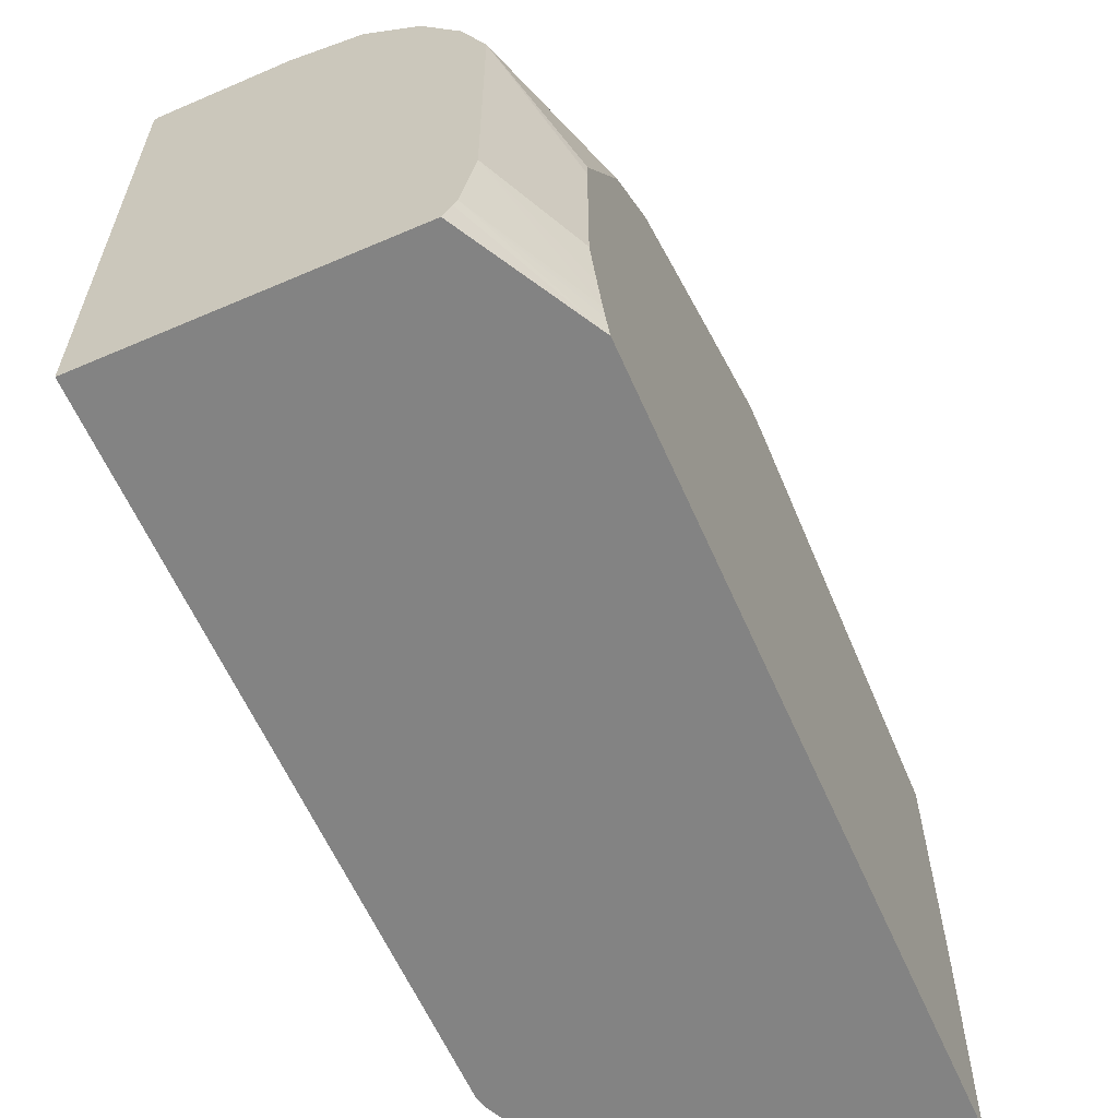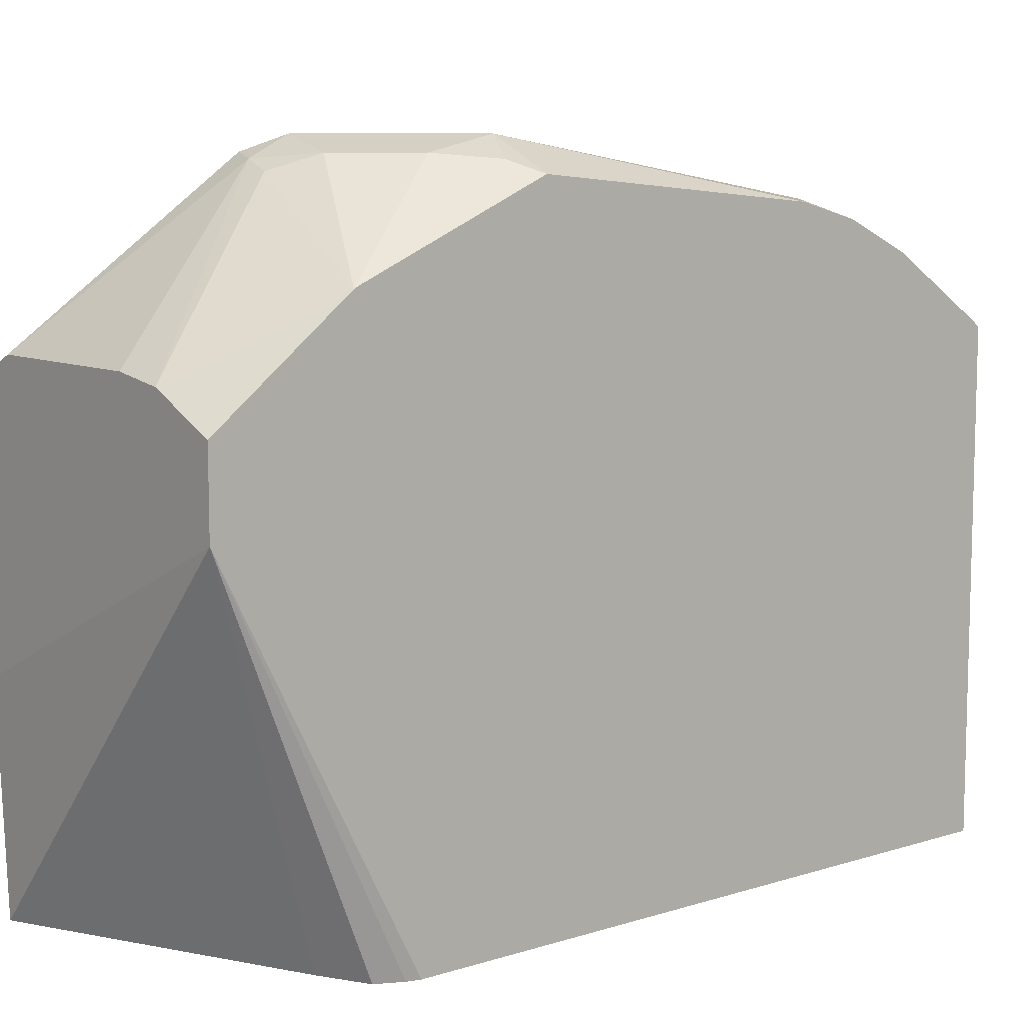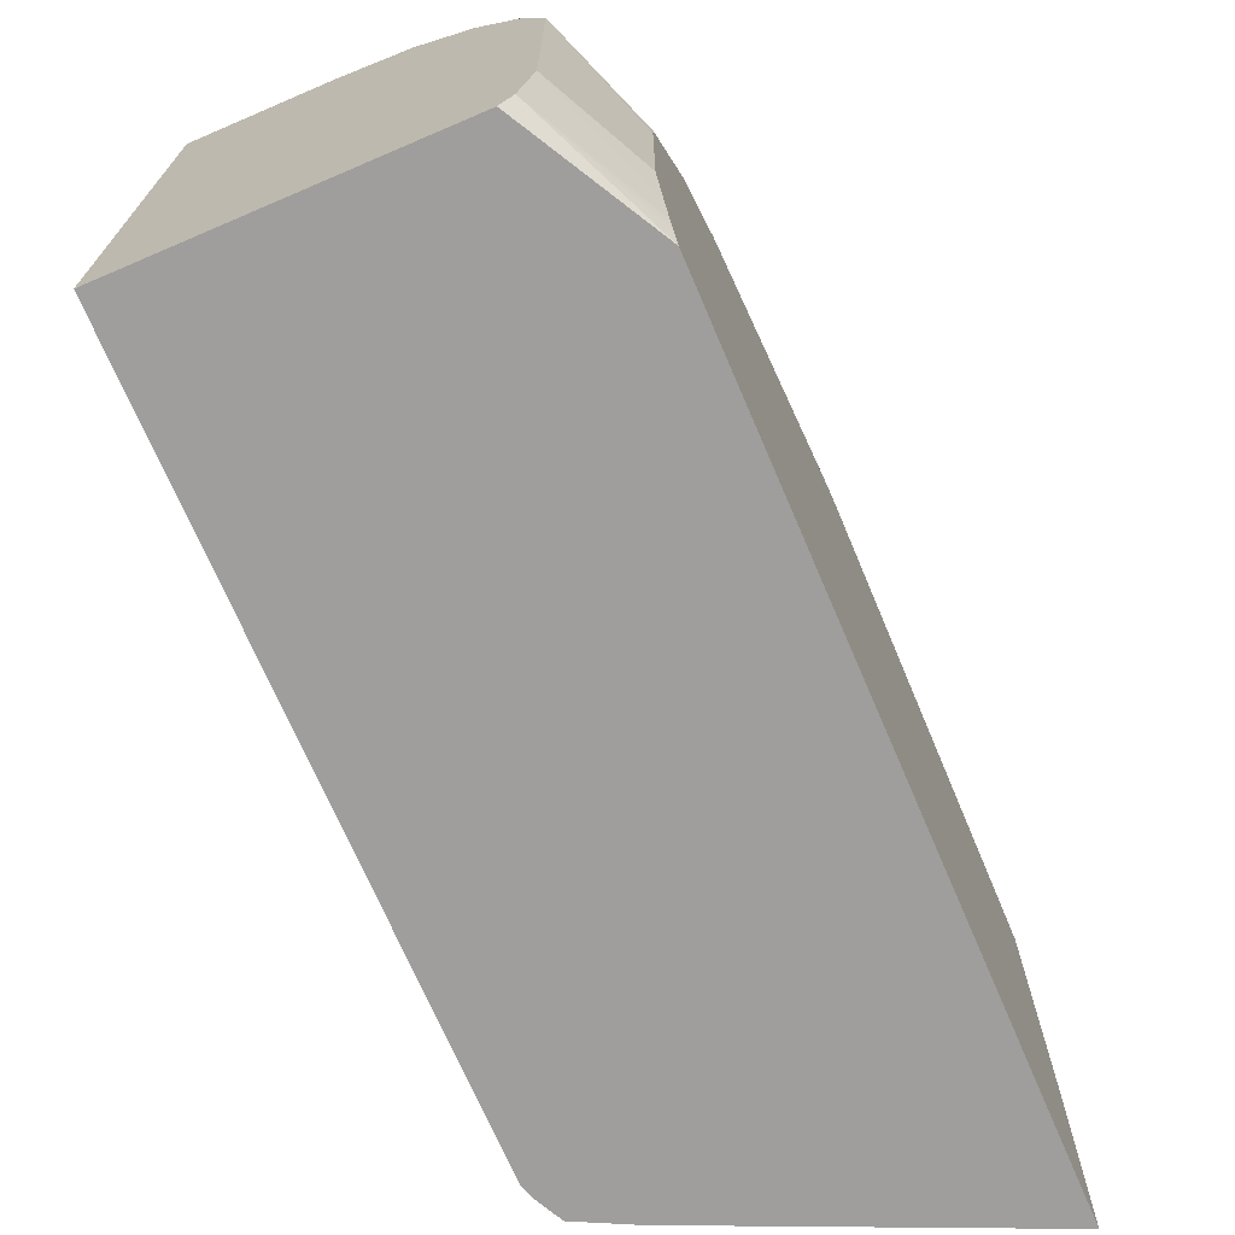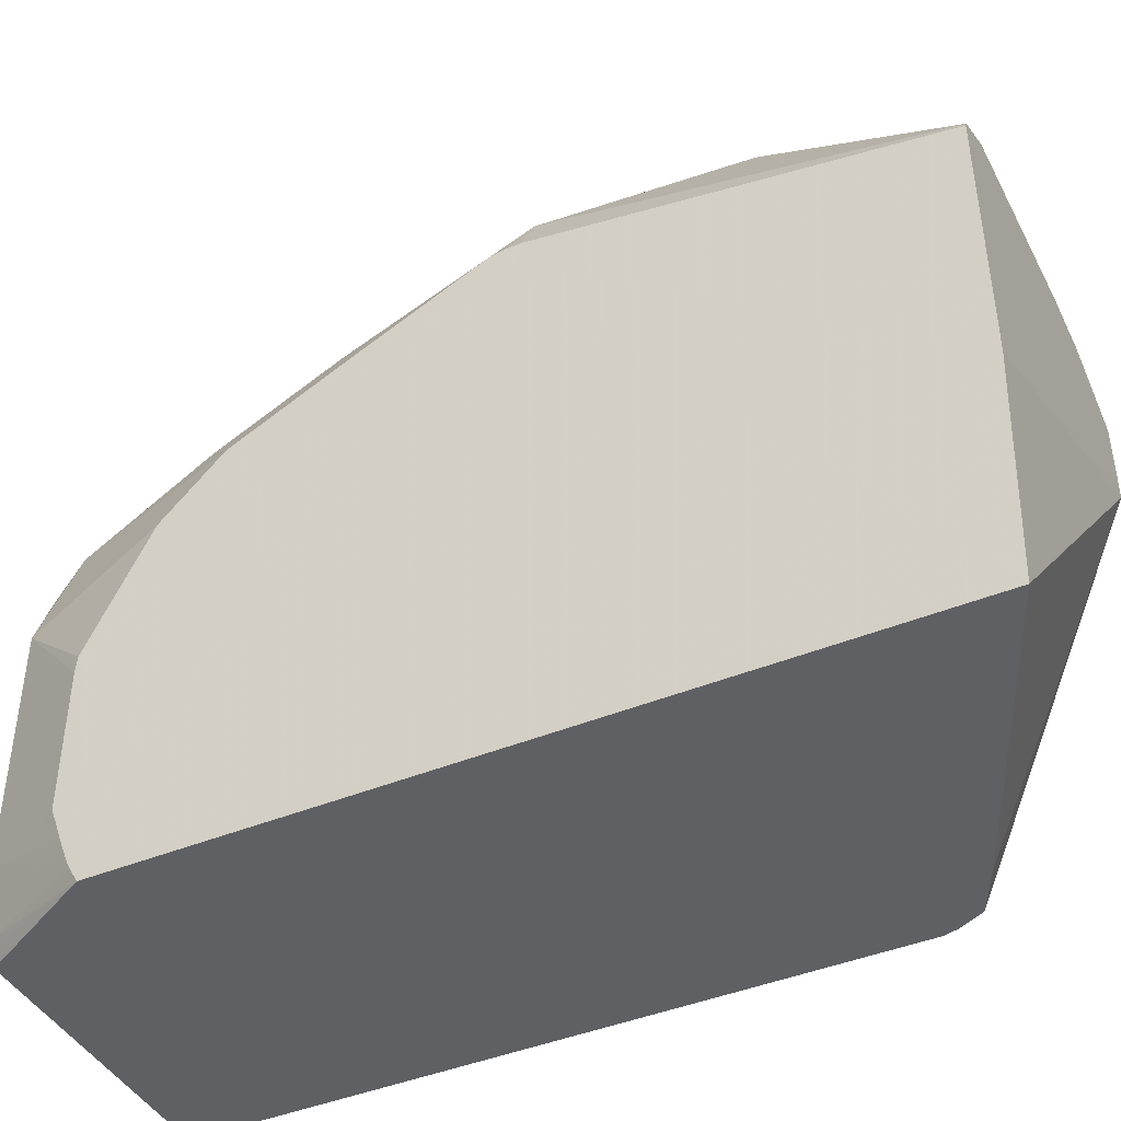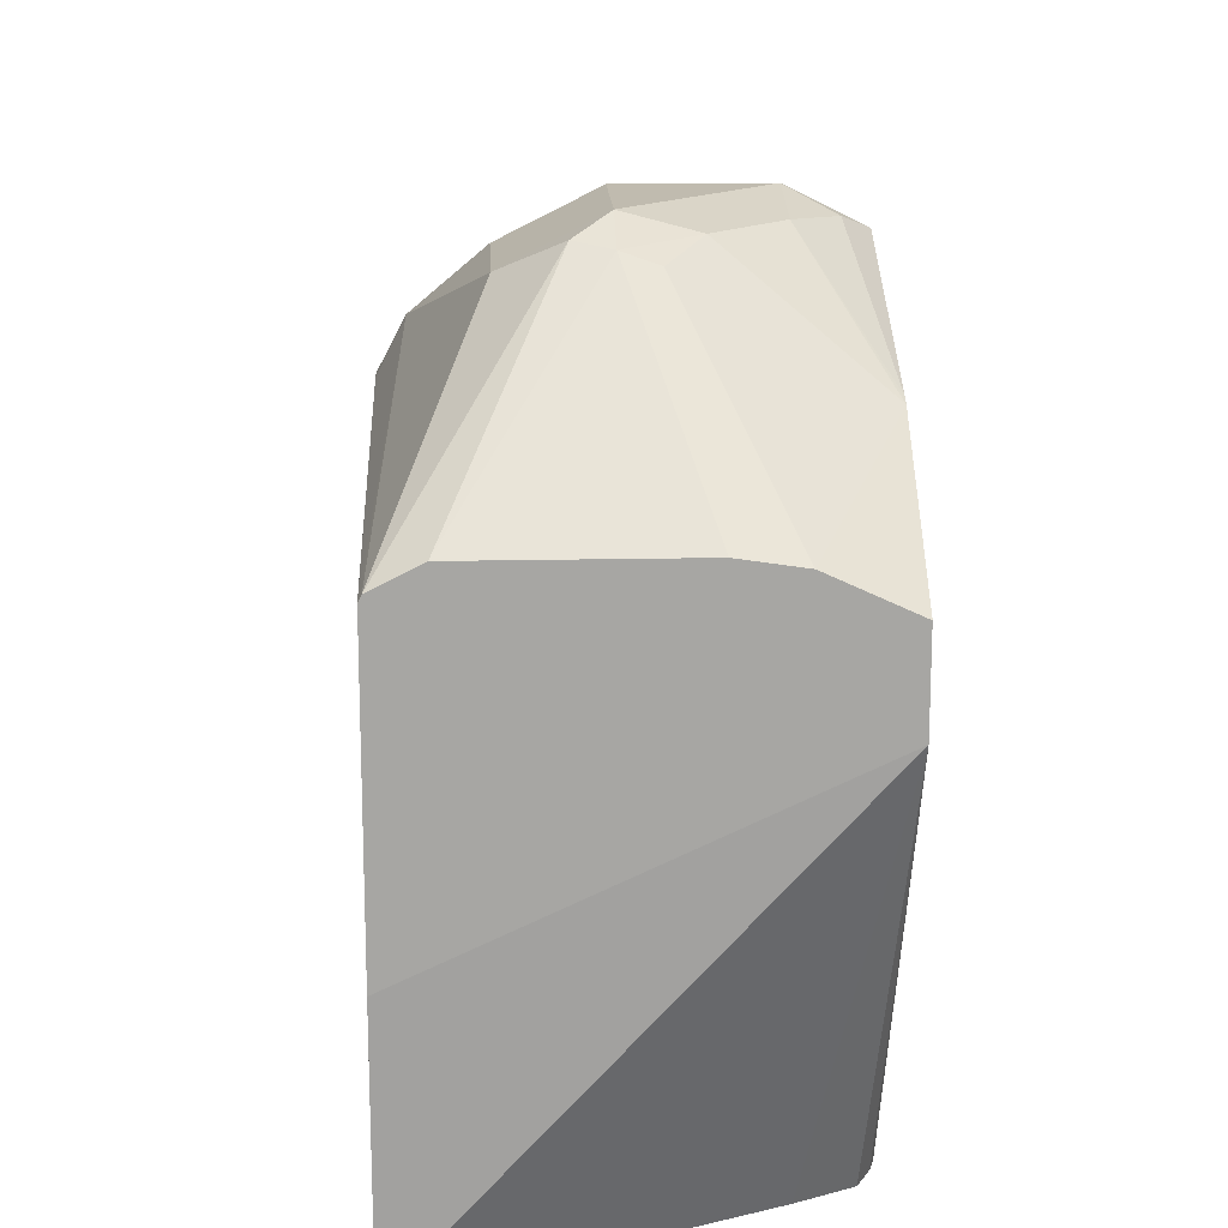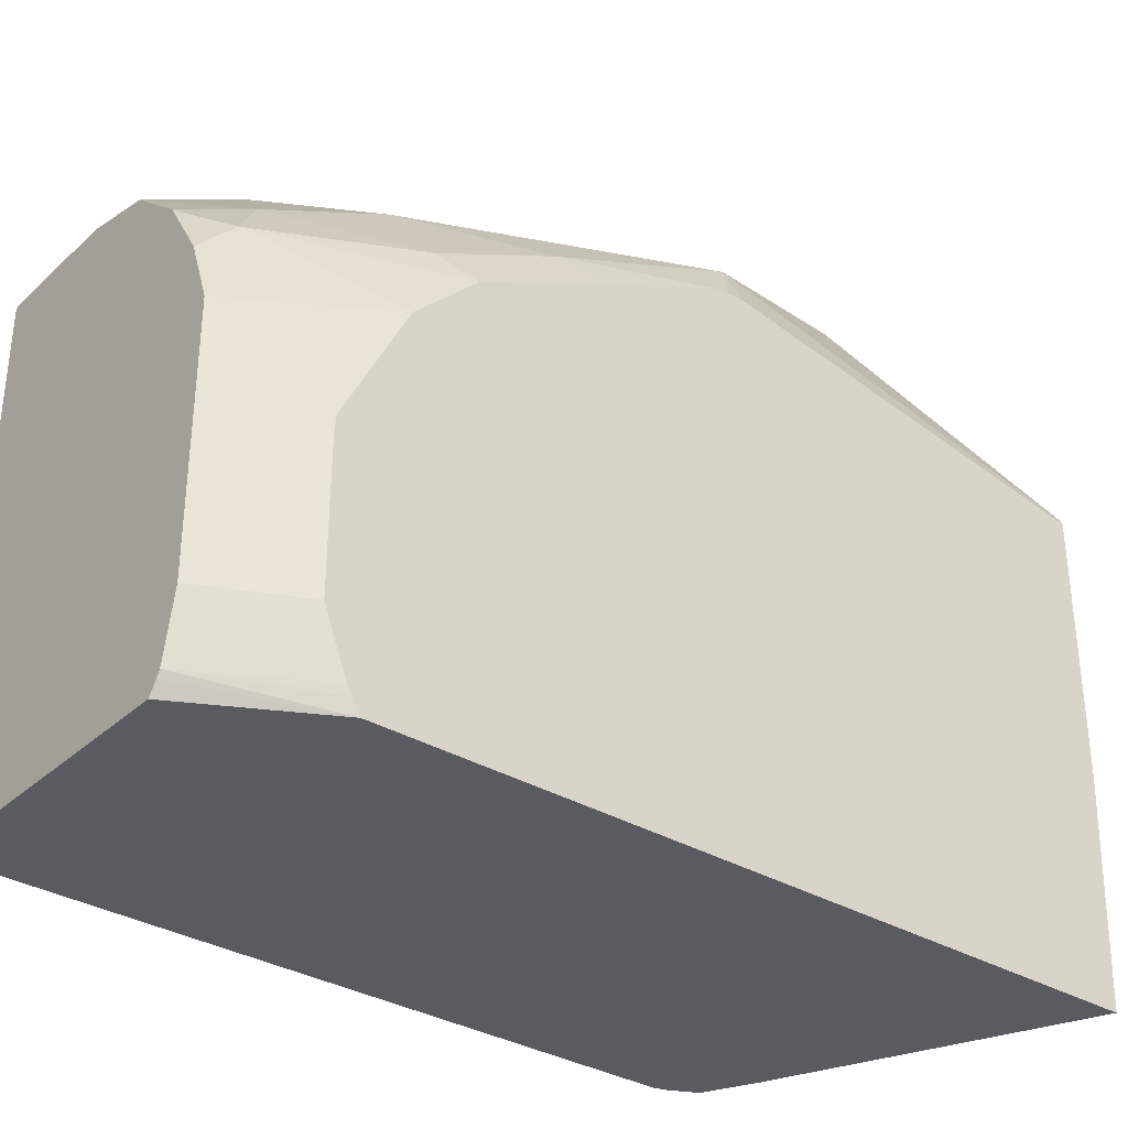
<metadata>
{"format":"obj","ext":"obj","renderer":"f3d","projection":"perspective","resolution":1024,"background":"white","views":[{"elev":-61.0,"azim":23.7,"up":"+Z"},{"elev":9.0,"azim":-129.4,"up":"+Z"},{"elev":-70.9,"azim":23.2,"up":"+Z"},{"elev":-42.9,"azim":116.2,"up":"+Z"},{"elev":16.1,"azim":177.4,"up":"+Z"},{"elev":-33.5,"azim":50.9,"up":"+Z"}]}
</metadata>
<code>
v 0.01803 -0.2523 0.0721
v -0.001161 -0.2535 0.06249
v -0.001161 -0.3425 0.05407
v 0.01803 -0.3605 0.05407
v 0.05407 -0.2523 0.0721
v 0.05407 -0.2163 0.0721
v 0.01803 -0.2321 0.06757
v 0.006015 -0.2463 0.06608
v -0.001161 -0.1983 0.03835
v -0.001161 -0.3616 0.04897
v 0.01202 -0.3845 0.04204
v 0.02404 -0.3725 0.04805
v 0.03831 -0.3605 0.04955
v 0.06007 -0.2644 0.06608
v 0.0781 -0.2523 0.06006
v 0.0781 -0.2163 0.06006
v 0.06308 -0.2073 0.06757
v 0.05407 -0.2043 0.06608
v 0.03606 -0.2141 0.06757
v -0.001161 -0.1959 0.0372
v -0.001161 -0.3819 0.03941
v 5.198e-05 -0.4148 0.01798
v 0.01803 -0.4148 0.01802
v 0.03606 -0.4148 0.01802
v 0.04056 -0.3695 0.04505
v 0.05605 -0.4148 0.01357
v 0.06007 -0.3425 0.04204
v 0.06758 -0.2614 0.06307
v 0.0781 -0.3605 0.02403
v 0.09612 -0.2704 0.04204
v 0.1021 -0.156 0.012
v 0.09011 -0.156 0.01802
v 0.04507 -0.2028 0.06307
v 0.03606 -0.156 0.01802
v 0.02039 -0.156 0.01566
v -0.001161 -0.156 0.005765
v -0.001161 -0.4122 0.01917
v -0.001161 -0.4148 0.01716
v 0.05857 -0.3875 0.02702
v 0.05622 -0.4148 0.01349
v 0.0781 -0.3965 0.006004
v 0.09687 -0.3244 0.01802
v 0.103 -0.2798 0.02748
v 0.103 -0.2754 0.02835
v 0.103 -0.2704 0.02835
v 0.103 -0.156 0.01033
v 0.1024 -0.156 0.01142
v -0.001161 -0.156 -0.01804
v -0.001161 -0.4148 -0.1314
v 0.05638 -0.4148 0.01339
v 0.07194 -0.4148 6.814e-05
v 0.08561 -0.4055 -0.009015
v 0.09687 -0.3605 -1.154e-05
v 0.103 -0.3163 0.009888
v 0.103 -0.156 -0.06606
v 0.103 -0.1583 -0.1314
v 0.01803 -0.1957 -0.1314
v 0.003691 -0.2028 -0.1314
v 1.02e-06 -0.2102 -0.1314
v -0.001161 -0.2141 -0.1314
v 0.083 -0.4148 -0.1314
v 0.07221 -0.4148 -0.0002506
v 0.08329 -0.4148 -0.01796
v 0.08336 -0.4148 -0.01812
v 0.09011 -0.4148 -0.03605
v 0.103 -0.3704 -0.02617
v 0.103 -0.3523 -0.008138
v 0.103 -0.3787 -0.1314
v 0.08539 -0.4148 -0.1279
v 0.09011 -0.4148 -0.1081
v 0.103 -0.3888 -0.06704
v 0.103 -0.3884 -0.0622
v 0.103 -0.3811 -0.1275
v 0.08642 -0.4148 -0.1262
v 0.103 -0.3824 -0.1248
v 0.103 -0.385 -0.1182
v 0.103 -0.3888 -0.1081
v 0.103 -0.3817 -0.1262
f 31 36 35
f 31 35 34
f 31 34 32
f 39 40 50
f 39 50 41
f 41 50 51
f 41 51 52
f 41 52 53
f 42 54 43
f 42 53 67
f 43 54 67
f 43 67 66
f 43 66 72
f 43 72 71
f 31 48 36
f 43 71 77
f 42 67 54
f 30 42 43
f 31 46 55
f 22 24 23
f 25 29 27
f 25 26 39
f 25 39 29
f 26 40 39
f 29 39 41
f 29 41 53
f 29 53 42
f 29 42 30
f 30 43 44
f 30 44 45
f 30 45 46
f 30 46 47
f 30 47 31
f 31 47 46
f 31 55 48
f 43 77 76
f 49 68 61
f 43 75 78
f 52 64 65
f 52 65 66
f 52 66 67
f 52 67 53
f 61 68 69
f 65 70 77
f 65 77 71
f 65 71 72
f 65 72 66
f 68 73 74
f 68 74 69
f 70 74 75
f 70 75 76
f 70 76 77
f 22 26 24
f 52 63 64
f 52 62 63
f 51 62 52
f 49 56 68
f 43 78 73
f 43 73 68
f 43 68 56
f 43 56 55
f 43 55 46
f 43 46 45
f 43 45 44
f 43 76 75
f 48 55 56
f 48 57 58
f 48 58 59
f 48 59 60
f 49 60 59
f 49 59 58
f 49 58 57
f 49 57 56
f 48 56 57
f 22 40 26
f 10 21 11
f 22 51 50
f 3 10 4
f 4 10 11
f 4 11 12
f 4 12 13
f 4 13 5
f 5 13 14
f 5 14 15
f 5 15 16
f 5 16 6
f 6 16 17
f 6 17 18
f 6 18 19
f 6 19 7
f 7 19 20
f 7 20 9
f 2 10 3
f 7 9 8
f 2 21 10
f 2 38 37
f 73 78 74
f 1 2 3
f 1 3 4
f 1 4 5
f 1 5 6
f 1 6 7
f 1 7 8
f 1 8 2
f 2 8 9
f 2 9 20
f 2 20 36
f 2 36 48
f 2 48 60
f 2 60 49
f 2 49 38
f 2 37 21
f 11 21 22
f 11 22 23
f 11 23 24
f 19 33 20
f 20 35 36
f 20 33 35
f 21 37 22
f 22 37 38
f 22 38 49
f 22 49 61
f 22 61 69
f 22 69 74
f 22 74 70
f 22 70 65
f 22 65 64
f 22 64 63
f 22 63 62
f 22 62 51
f 18 35 33
f 18 34 35
f 18 32 34
f 18 33 19
f 11 24 12
f 12 25 13
f 12 24 26
f 12 26 25
f 13 25 27
f 13 27 15
f 13 15 28
f 22 50 40
f 13 28 14
f 15 27 29
f 15 29 30
f 15 30 16
f 16 31 17
f 16 30 31
f 17 31 32
f 17 32 18
f 14 28 15
f 74 78 75

</code>
